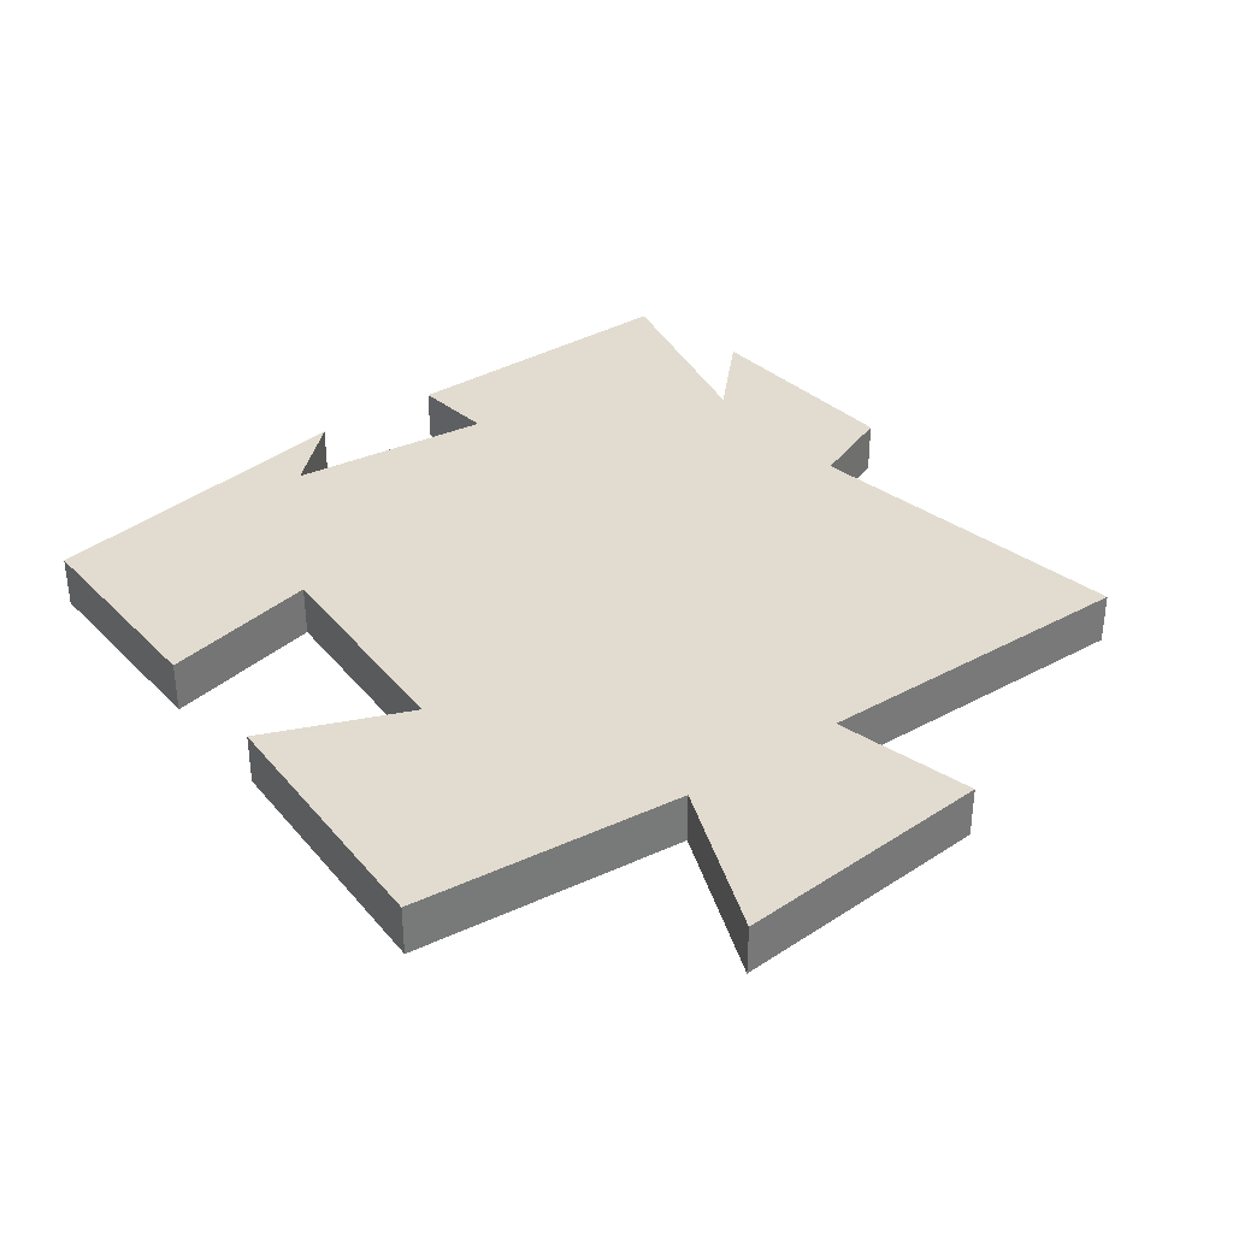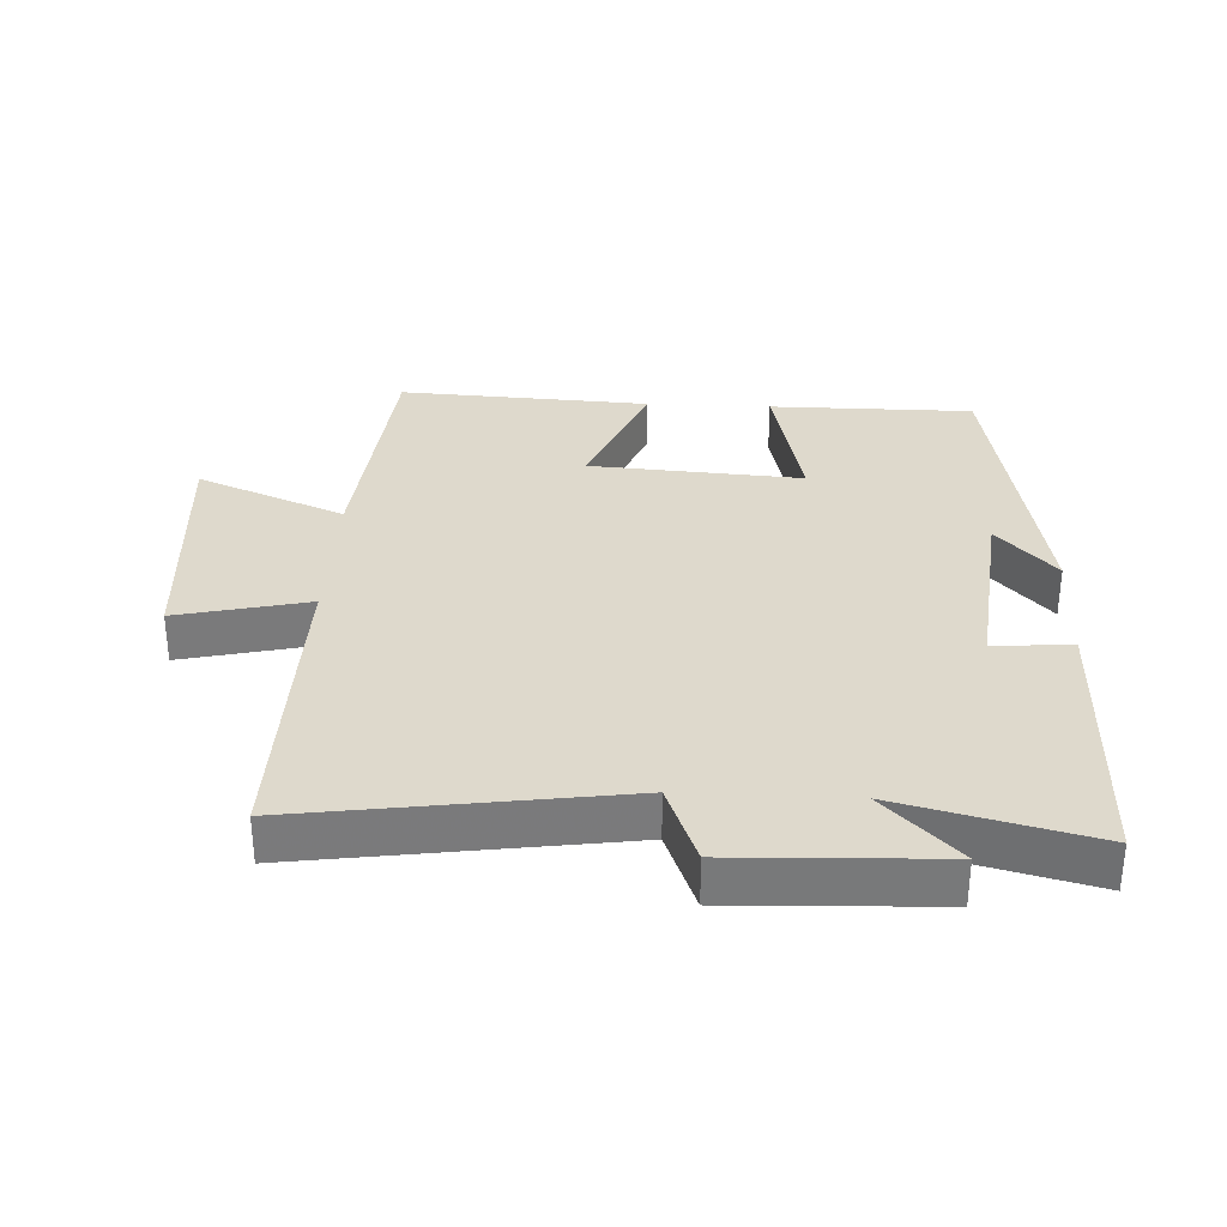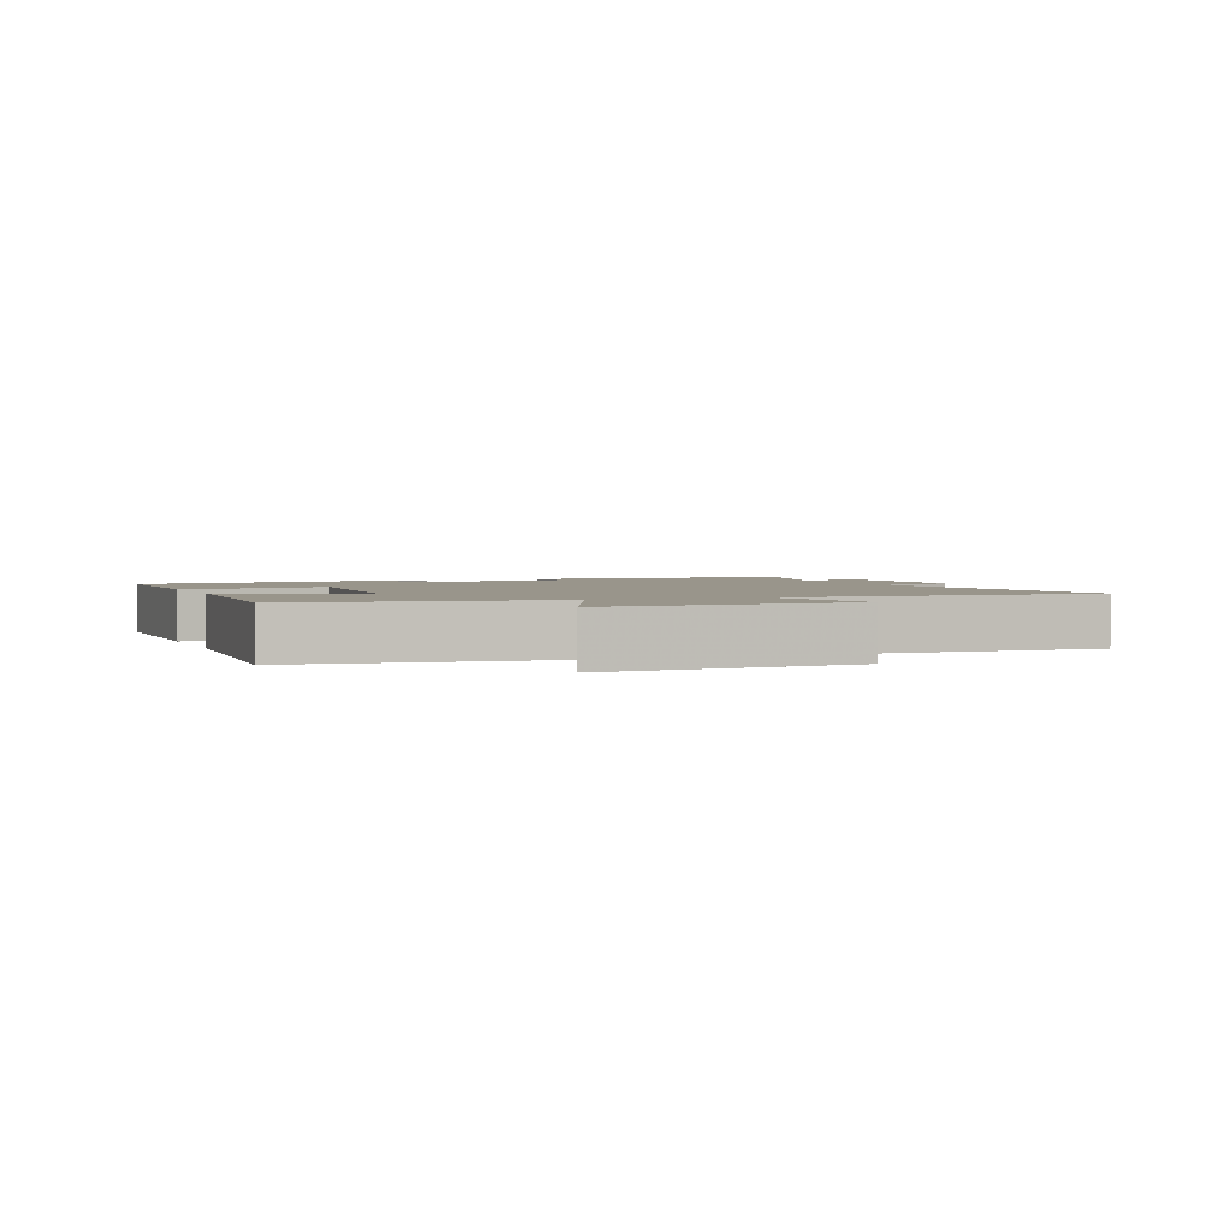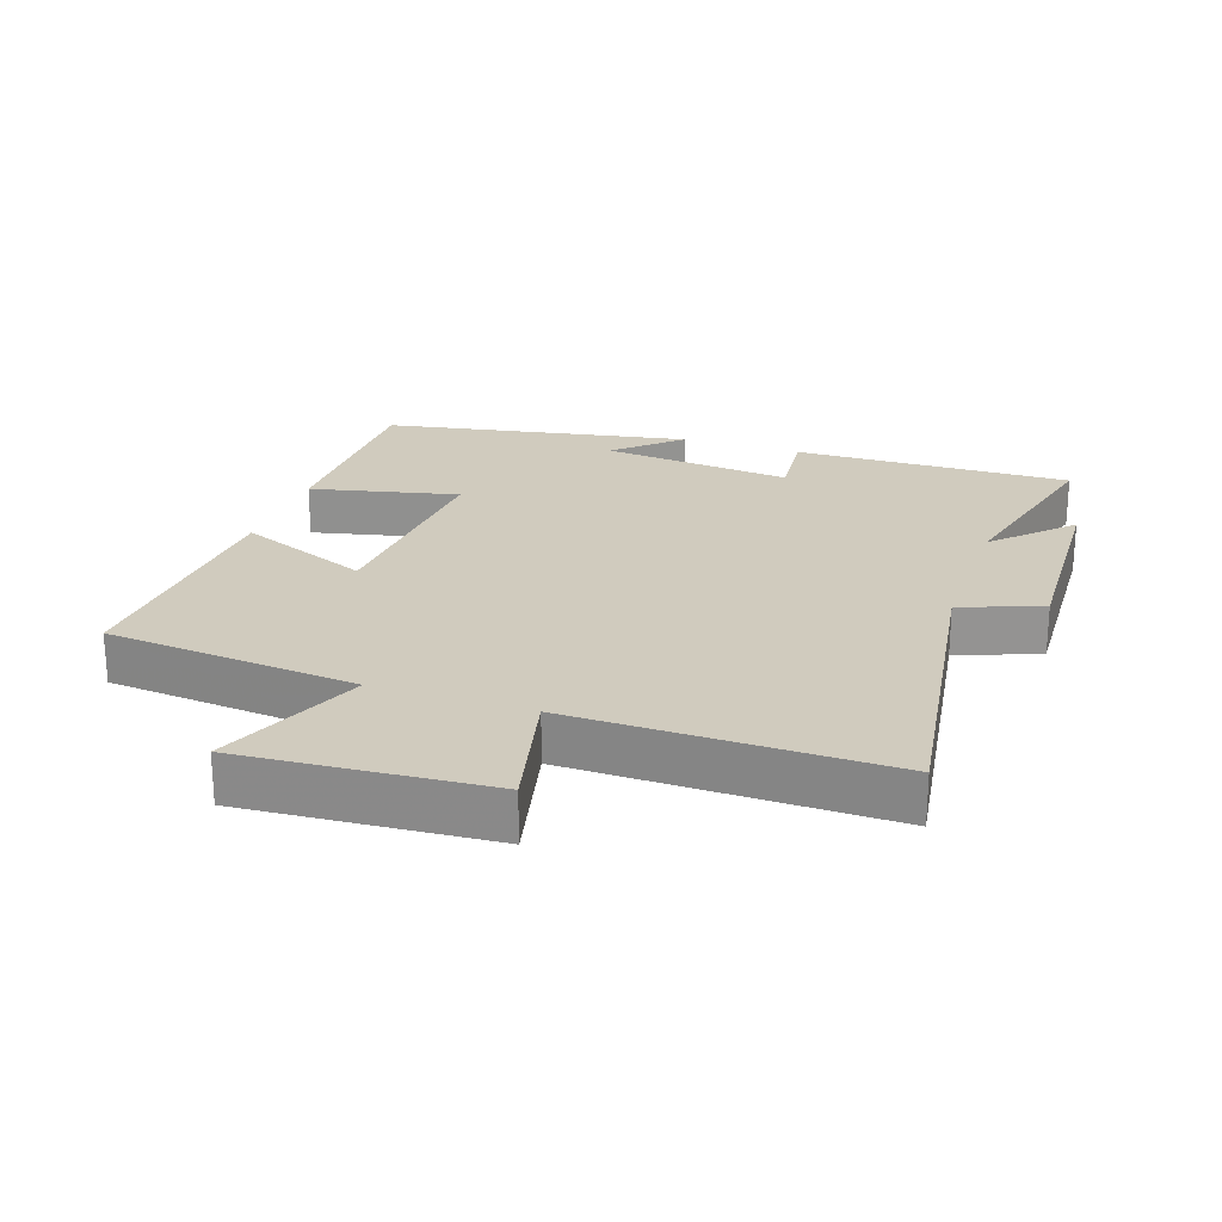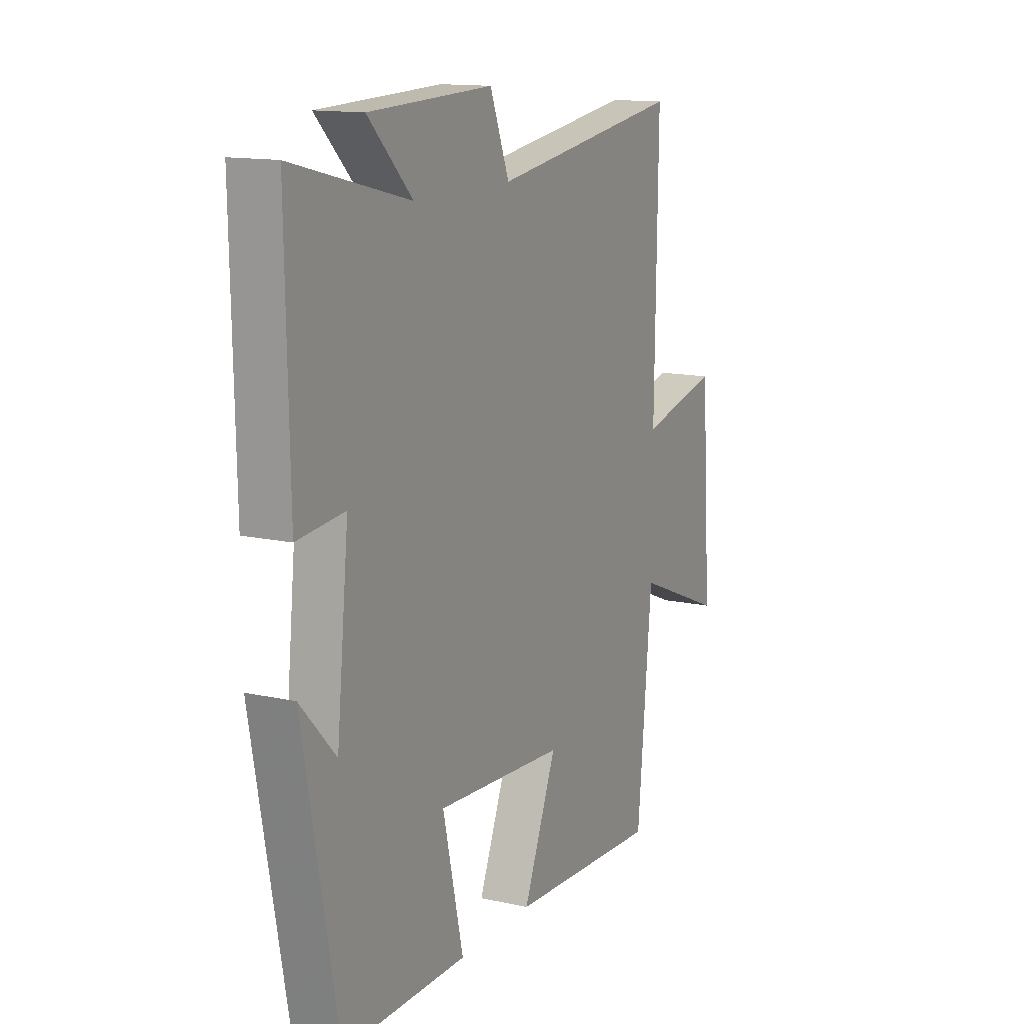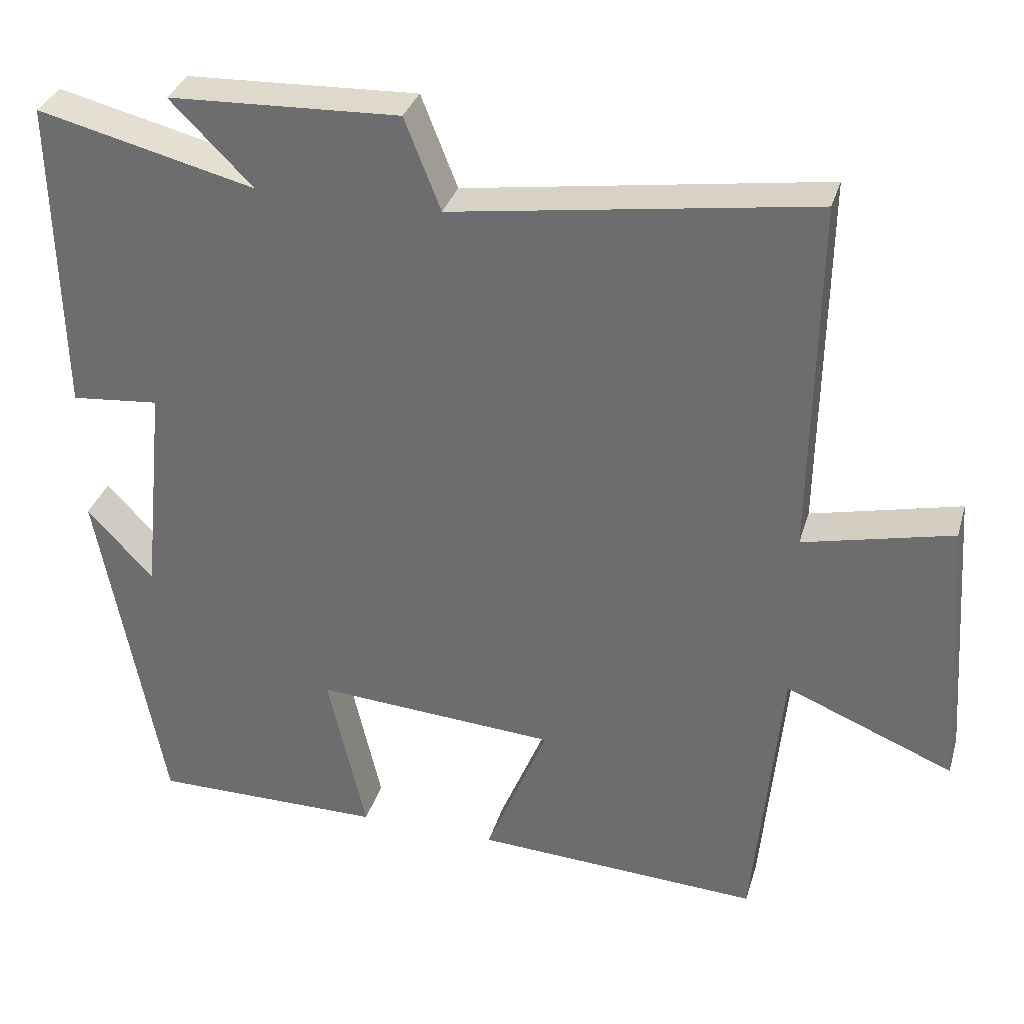
<metadata>
{"format":"obj","ext":"obj","renderer":"f3d","projection":"perspective","resolution":1024,"background":"white","views":[{"elev":34.4,"azim":-127.1,"up":"+Y"},{"elev":32.2,"azim":2.8,"up":"+Y"},{"elev":2.2,"azim":-111.1,"up":"+Y"},{"elev":23.4,"azim":-71.2,"up":"+Y"},{"elev":13.6,"azim":116.7,"up":"+Z"},{"elev":33.0,"azim":-164.3,"up":"+Z"}]}
</metadata>
<code>
v -0.507 0.07 0.57
v -0.028 0.07 0.5
v 0.02 0.07 0.622
v 0.328 0.07 0.61
v 0.218 0.07 0.5
v 0.508 0.07 0.572
v 0.5 0.07 0.151
v 0.382 0.07 0.162
v 0.412 0.07 -0.128
v 0.5 0.07 -0.033
v 0.414 0.07 -0.5
v 0.105 0.07 -0.5
v 0.156 0.07 -0.276
v -0.166 0.07 -0.298
v -0.083 0.07 -0.5
v -0.464 0.07 -0.521
v -0.5 0.07 -0.139
v -0.724 0.07 -0.231
v -0.698 0.07 0.141
v -0.5 0.07 0.095
v -0.507 0 0.57
v -0.028 0 0.5
v 0.02 0 0.622
v 0.328 0 0.61
v 0.218 0 0.5
v 0.508 0 0.572
v 0.5 0 0.151
v 0.382 0 0.162
v 0.412 0 -0.128
v 0.5 0 -0.033
v 0.414 0 -0.5
v 0.105 0 -0.5
v 0.156 0 -0.276
v -0.166 0 -0.298
v -0.083 0 -0.5
v -0.464 0 -0.521
v -0.5 0 -0.139
v -0.724 0 -0.231
v -0.698 0 0.141
v -0.5 0 0.095
f 17 18 19 20
f 15 16 17 20
f 14 15 20
f 13 14 20 1
f 11 12 13
f 11 13 1 2
f 9 10 11
f 8 9 11 2
f 5 6 7 8
f 5 8 2 3
f 3 4 5
f 40 39 38 37
f 40 37 36 35
f 40 35 34
f 21 40 34 33
f 33 32 31
f 22 21 33 31
f 31 30 29
f 22 31 29 28
f 28 27 26 25
f 23 22 28 25
f 25 24 23
f 1 21 22 2
f 2 22 23 3
f 3 23 24 4
f 4 24 25 5
f 5 25 26 6
f 6 26 27 7
f 7 27 28 8
f 8 28 29 9
f 9 29 30 10
f 10 30 31 11
f 11 31 32 12
f 12 32 33 13
f 13 33 34 14
f 14 34 35 15
f 15 35 36 16
f 16 36 37 17
f 17 37 38 18
f 18 38 39 19
f 19 39 40 20
f 20 40 21 1

</code>
